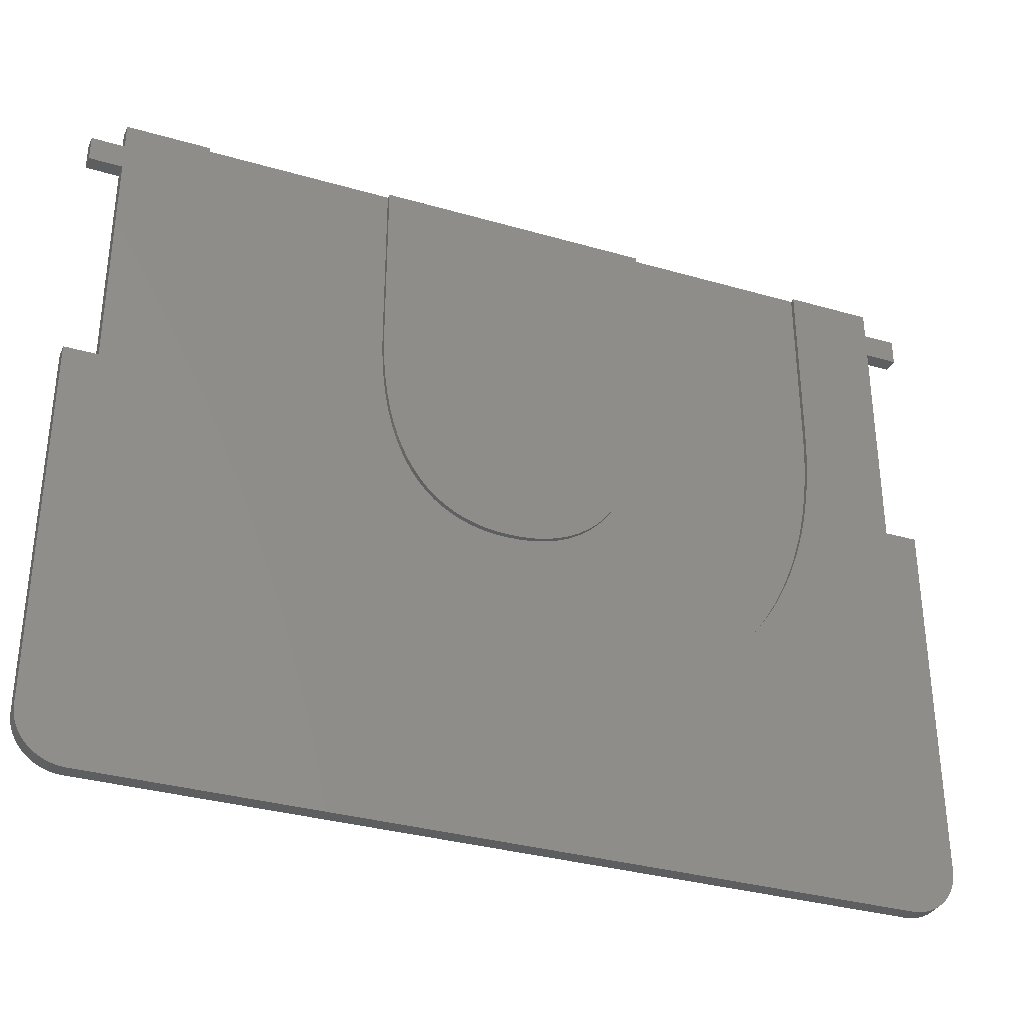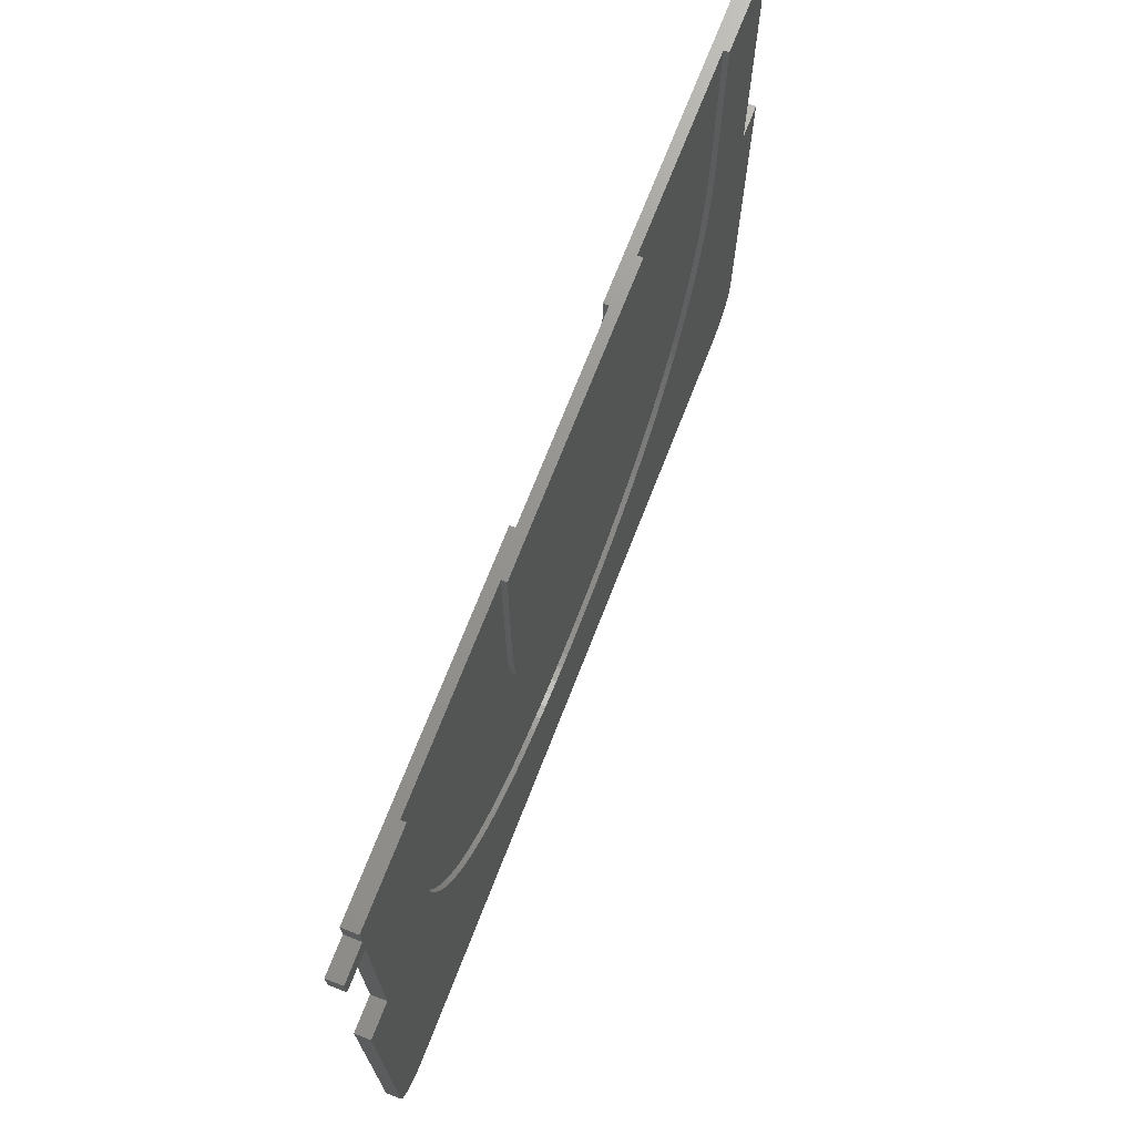
<metadata>
{"format":"stl","ext":"stl","renderer":"f3d","projection":"perspective","resolution":1024,"background":"white","views":[{"elev":-33.6,"azim":-21.5,"up":"+Y"},{"elev":71.2,"azim":-68.7,"up":"+Y"}]}
</metadata>
<code>
# stl→obj: 372 verts, 740 faces
v 0 3 0
v 0 25.61 0.9
v 0 25.61 0
v 0 3 0.9
v 0 39.61 0
v 0 41.21 0.9
v 0 41.21 0
v 0 39.61 0.9
v 52 42.8 0.9
v 46.78 42.8 0.6
v 46.78 42.8 0.9
v 32.57 42.8 0
v 35.38 42.8 0.6
v 32.57 42.8 0.3
v 18.62 42.8 0.6
v 21.11 42.8 0.3
v 52 42.8 0
v 18.62 42.8 0.9
v 35.38 42.8 0.9
v 7.145 42.8 0.6
v 2.001 42.8 0.9
v 7.145 42.8 0.9
v 21.11 42.8 0
v 2.001 42.8 0
v 2.001 39.61 0.9
v 2.001 41.21 0.9
v 7.134 31.88 0.9
v 2.001 25.61 0.9
v 3 0 0.9
v 2.739 0.01142 0.9
v 2.479 0.04558 0.9
v 2.224 0.1022 0.9
v 1.974 0.1809 0.9
v 1.732 0.2811 0.9
v 1.5 0.4019 0.9
v 1.279 0.5425 0.9
v 1.072 0.7019 0.9
v 0.8787 0.8787 0.9
v 0.7019 1.072 0.9
v 0.5425 1.279 0.9
v 0.4019 1.5 0.9
v 0.2811 1.732 0.9
v 0.1809 1.974 0.9
v 0.1022 2.224 0.9
v 0.04558 2.479 0.9
v 0.01142 2.739 0.9
v 52 41.21 0.9
v 52 39.61 0.9
v 46.79 31.88 0.9
v 52 25.61 0.9
v 46.3 25.93 0.9
v 46.45 26.86 0.9
v 46.12 25.02 0.9
v 45.92 24.13 0.9
v 46.78 30.83 0.9
v 54 39.61 0.9
v 54 41.21 0.9
v 54 3 0.9
v 54 25.61 0.9
v 51.78 0.1022 0.9
v 53.99 2.739 0.9
v 53.95 2.479 0.9
v 53.9 2.224 0.9
v 53.82 1.974 0.9
v 53.72 1.732 0.9
v 53.6 1.5 0.9
v 53.46 1.279 0.9
v 53.3 1.072 0.9
v 53.12 0.8787 0.9
v 52.93 0.7019 0.9
v 52.72 0.5425 0.9
v 52.5 0.4019 0.9
v 52.27 0.2811 0.9
v 52.03 0.1809 0.9
v 46.74 29.8 0.9
v 46.67 28.8 0.9
v 46.57 27.82 0.9
v 45.69 23.27 0.9
v 45.43 22.43 0.9
v 45.15 21.61 0.9
v 44.84 20.83 0.9
v 44.5 20.06 0.9
v 44.15 19.33 0.9
v 43.77 18.61 0.9
v 43.36 17.93 0.9
v 42.93 17.27 0.9
v 42.47 16.63 0.9
v 51 0 0.9
v 51.52 0.04558 0.9
v 51.26 0.01142 0.9
v 41.99 16.02 0.9
v 41.49 15.44 0.9
v 40.96 14.88 0.9
v 40.41 14.36 0.9
v 39.84 13.85 0.9
v 39.24 13.38 0.9
v 38.63 12.93 0.9
v 37.98 12.51 0.9
v 37.32 12.12 0.9
v 36.63 11.76 0.9
v 35.92 11.42 0.9
v 35.19 11.11 0.9
v 34.44 10.83 0.9
v 33.66 10.58 0.9
v 32.87 10.35 0.9
v 32.05 10.16 0.9
v 31.21 9.999 0.9
v 30.36 9.866 0.9
v 29.48 9.763 0.9
v 28.58 9.689 0.9
v 27.66 9.644 0.9
v 26.72 9.629 0.9
v 25.83 9.644 0.9
v 24.97 9.689 0.9
v 24.12 9.763 0.9
v 23.28 9.866 0.9
v 22.47 9.999 0.9
v 21.67 10.16 0.9
v 20.89 10.35 0.9
v 20.13 10.58 0.9
v 19.38 10.83 0.9
v 18.65 11.11 0.9
v 17.94 11.42 0.9
v 17.26 11.76 0.9
v 16.59 12.12 0.9
v 15.94 12.51 0.9
v 15.32 12.93 0.9
v 14.71 13.37 0.9
v 14.13 13.84 0.9
v 13.56 14.34 0.9
v 13.02 14.87 0.9
v 12.5 15.42 0.9
v 12 16 0.9
v 11.52 16.6 0.9
v 11.07 17.24 0.9
v 10.63 17.9 0.9
v 10.23 18.58 0.9
v 9.843 19.29 0.9
v 9.481 20.03 0.9
v 9.143 20.8 0.9
v 8.828 21.59 0.9
v 8.536 22.41 0.9
v 8.269 23.25 0.9
v 8.031 24.12 0.9
v 7.821 25.01 0.9
v 7.639 25.92 0.9
v 7.484 26.85 0.9
v 7.358 27.81 0.9
v 7.26 28.79 0.9
v 7.19 29.8 0.9
v 7.148 30.83 0.9
v 18.63 31.88 0.9
v 35.37 31.88 0.9
v 35.34 30.68 0.9
v 18.66 30.68 0.9
v 35.27 29.54 0.9
v 18.73 29.54 0.9
v 35.15 28.46 0.9
v 18.84 28.46 0.9
v 34.99 27.45 0.9
v 18.99 27.45 0.9
v 34.79 26.49 0.9
v 19.18 26.49 0.9
v 34.54 25.59 0.9
v 19.41 25.59 0.9
v 34.25 24.75 0.9
v 19.68 24.75 0.9
v 33.92 23.98 0.9
v 33.54 23.26 0.9
v 28.31 19.59 0.9
v 33.12 22.6 0.9
v 32.66 22.01 0.9
v 32.15 21.47 0.9
v 29.05 19.75 0.9
v 31.03 20.6 0.9
v 29.75 19.97 0.9
v 30.41 20.25 0.9
v 31.61 21 0.9
v 19.99 23.98 0.9
v 27.54 19.5 0.9
v 26.72 19.47 0.9
v 20.34 23.26 0.9
v 20.73 22.6 0.9
v 25.95 19.5 0.9
v 25.22 19.59 0.9
v 21.16 22.01 0.9
v 24.52 19.75 0.9
v 23.87 19.97 0.9
v 22.67 20.6 0.9
v 21.62 21.47 0.9
v 22.13 21 0.9
v 23.25 20.25 0.9
v 54 25.61 0
v 54 3 0
v 54 41.21 0
v 54 39.61 0
v 2.739 0.01142 0
v 3 0 0
v 52.5 0.4019 0
v 52.72 0.5425 0
v 1.974 0.1809 0
v 2.224 0.1022 0
v 51 0 0
v 3.112 12.71 0
v 50.82 12.71 0
v 53.99 2.739 0
v 53.95 2.479 0
v 53.9 2.224 0
v 53.82 1.974 0
v 53.72 1.732 0
v 53.6 1.5 0
v 53.46 1.279 0
v 53.3 1.072 0
v 53.12 0.8787 0
v 52.93 0.7019 0
v 52.27 0.2811 0
v 52.03 0.1809 0
v 32.57 22.68 0
v 52 39.61 0
v 52 25.61 0
v 52 41.21 0
v 51.78 0.1022 0
v 50.82 22.68 0
v 51.52 0.04558 0
v 51.26 0.01142 0
v 2.001 25.61 0
v 21.11 22.68 0
v 3.112 22.68 0
v 2.479 0.04558 0
v 2.001 39.61 0
v 2.001 41.21 0
v 1.732 0.2811 0
v 1.5 0.4019 0
v 1.279 0.5425 0
v 1.072 0.7019 0
v 0.8787 0.8787 0
v 0.7019 1.072 0
v 0.5425 1.279 0
v 0.4019 1.5 0
v 0.2811 1.732 0
v 0.1809 1.974 0
v 0.1022 2.224 0
v 0.04558 2.479 0
v 0.01142 2.739 0
v 50.82 12.71 0.3
v 32.57 22.68 0.3
v 50.82 22.68 0.3
v 21.11 22.68 0.3
v 3.112 12.71 0.3
v 3.112 22.68 0.3
v 35.37 31.88 0.6
v 46.79 31.88 0.6
v 46.78 30.83 0.6
v 35.34 30.68 0.6
v 46.74 29.8 0.6
v 35.27 29.54 0.6
v 46.67 28.8 0.6
v 46.57 27.82 0.6
v 35.15 28.46 0.6
v 46.45 26.86 0.6
v 46.3 25.93 0.6
v 34.99 27.45 0.6
v 46.12 25.02 0.6
v 45.92 24.13 0.6
v 34.79 26.49 0.6
v 45.69 23.27 0.6
v 45.43 22.43 0.6
v 34.54 25.59 0.6
v 45.15 21.61 0.6
v 44.84 20.83 0.6
v 34.25 24.75 0.6
v 44.5 20.06 0.6
v 44.15 19.33 0.6
v 33.92 23.98 0.6
v 43.77 18.61 0.6
v 43.36 17.93 0.6
v 33.54 23.26 0.6
v 42.93 17.27 0.6
v 42.47 16.63 0.6
v 33.12 22.6 0.6
v 41.99 16.02 0.6
v 41.49 15.44 0.6
v 40.96 14.88 0.6
v 32.66 22.01 0.6
v 40.41 14.36 0.6
v 39.84 13.85 0.6
v 32.15 21.47 0.6
v 39.24 13.38 0.6
v 38.63 12.93 0.6
v 37.98 12.51 0.6
v 31.61 21 0.6
v 37.32 12.12 0.6
v 36.63 11.76 0.6
v 31.03 20.6 0.6
v 35.92 11.42 0.6
v 35.19 11.11 0.6
v 30.41 20.25 0.6
v 34.44 10.83 0.6
v 33.66 10.58 0.6
v 29.75 19.97 0.6
v 32.87 10.35 0.6
v 32.05 10.16 0.6
v 29.05 19.75 0.6
v 31.21 9.999 0.6
v 30.36 9.866 0.6
v 28.31 19.59 0.6
v 29.48 9.763 0.6
v 28.58 9.689 0.6
v 27.54 19.5 0.6
v 27.66 9.644 0.6
v 26.72 19.47 0.6
v 26.72 9.629 0.6
v 25.83 9.644 0.6
v 25.95 19.5 0.6
v 24.97 9.689 0.6
v 25.22 19.59 0.6
v 23.28 9.866 0.6
v 24.52 19.75 0.6
v 24.12 9.763 0.6
v 21.67 10.16 0.6
v 23.87 19.97 0.6
v 20.13 10.58 0.6
v 23.25 20.25 0.6
v 18.65 11.11 0.6
v 22.67 20.6 0.6
v 22.47 9.999 0.6
v 16.59 12.12 0.6
v 22.13 21 0.6
v 15.32 12.93 0.6
v 21.62 21.47 0.6
v 13.56 14.34 0.6
v 21.16 22.01 0.6
v 20.89 10.35 0.6
v 12.5 15.42 0.6
v 20.73 22.6 0.6
v 11.52 16.6 0.6
v 20.34 23.26 0.6
v 10.23 18.58 0.6
v 19.99 23.98 0.6
v 9.481 20.03 0.6
v 19.68 24.75 0.6
v 8.828 21.59 0.6
v 19.41 25.59 0.6
v 19.38 10.83 0.6
v 8.269 23.25 0.6
v 19.18 26.49 0.6
v 8.031 24.12 0.6
v 18.99 27.45 0.6
v 7.639 25.92 0.6
v 18.84 28.46 0.6
v 7.358 27.81 0.6
v 18.73 29.54 0.6
v 7.19 29.8 0.6
v 18.66 30.68 0.6
v 7.148 30.83 0.6
v 18.63 31.88 0.6
v 17.94 11.42 0.6
v 7.134 31.88 0.6
v 17.26 11.76 0.6
v 15.94 12.51 0.6
v 14.71 13.37 0.6
v 14.13 13.84 0.6
v 13.02 14.87 0.6
v 12 16 0.6
v 11.07 17.24 0.6
v 10.63 17.9 0.6
v 9.843 19.29 0.6
v 9.143 20.8 0.6
v 8.536 22.41 0.6
v 7.821 25.01 0.6
v 7.484 26.85 0.6
v 7.26 28.79 0.6
f 1 2 3
f 2 1 4
f 5 6 7
f 6 5 8
f 9 10 11
f 12 13 10
f 13 14 15
f 16 15 14
f 17 10 9
f 12 10 17
f 13 12 14
f 13 18 19
f 18 13 15
f 20 21 22
f 23 15 16
f 15 23 20
f 20 24 21
f 24 20 23
f 6 25 26
f 25 6 8
f 25 27 22
f 27 28 29
f 4 29 28
f 29 4 30
f 26 22 21
f 25 22 26
f 27 25 28
f 30 4 31
f 31 4 32
f 32 4 33
f 33 4 34
f 34 4 35
f 35 4 36
f 36 4 37
f 37 4 38
f 38 4 39
f 39 4 40
f 40 4 41
f 41 4 42
f 42 4 43
f 43 4 44
f 44 4 45
f 4 28 2
f 45 4 46
f 11 47 9
f 47 11 48
f 48 49 50
f 51 50 52
f 53 50 51
f 54 50 53
f 50 49 55
f 48 11 49
f 47 56 57
f 56 47 48
f 50 58 59
f 60 58 50
f 58 60 61
f 61 60 62
f 62 60 63
f 63 60 64
f 64 60 65
f 65 60 66
f 66 60 67
f 67 60 68
f 68 60 69
f 69 60 70
f 70 60 71
f 71 60 72
f 72 60 73
f 73 60 74
f 50 55 75
f 50 75 76
f 50 76 77
f 50 77 52
f 78 50 54
f 79 50 78
f 80 50 79
f 81 50 80
f 82 50 81
f 83 50 82
f 50 83 60
f 84 60 83
f 85 60 84
f 86 60 85
f 87 60 86
f 88 60 87
f 60 88 89
f 89 88 90
f 91 88 87
f 92 88 91
f 93 88 92
f 94 88 93
f 95 88 94
f 96 88 95
f 97 88 96
f 98 88 97
f 99 88 98
f 100 88 99
f 101 88 100
f 102 88 101
f 103 88 102
f 104 88 103
f 105 88 104
f 106 88 105
f 107 88 106
f 108 88 107
f 109 88 108
f 110 88 109
f 111 88 110
f 112 88 111
f 29 112 113
f 29 113 114
f 29 114 115
f 29 115 116
f 29 116 117
f 29 117 118
f 29 118 119
f 29 119 120
f 29 120 121
f 112 29 88
f 122 29 121
f 123 29 122
f 124 29 123
f 125 29 124
f 126 29 125
f 127 29 126
f 128 29 127
f 129 29 128
f 130 29 129
f 131 29 130
f 132 29 131
f 133 29 132
f 134 29 133
f 135 29 134
f 136 29 135
f 137 29 136
f 138 29 137
f 139 29 138
f 140 29 139
f 141 29 140
f 142 29 141
f 143 29 142
f 144 29 143
f 145 29 144
f 146 29 145
f 147 29 146
f 148 29 147
f 149 29 148
f 150 29 149
f 151 29 150
f 29 151 27
f 152 153 19
f 153 152 154
f 155 154 152
f 154 155 156
f 157 156 155
f 156 157 158
f 159 158 157
f 158 159 160
f 161 160 159
f 160 161 162
f 163 162 161
f 162 163 164
f 165 164 163
f 164 165 166
f 167 166 165
f 166 167 168
f 168 167 169
f 170 169 167
f 171 170 172
f 172 170 173
f 174 173 170
f 175 176 177
f 175 174 176
f 173 174 178
f 179 180 167
f 180 179 181
f 182 181 179
f 183 184 182
f 184 183 185
f 185 186 187
f 187 186 188
f 189 190 191
f 189 186 190
f 192 186 189
f 188 186 192
f 186 185 183
f 181 182 184
f 170 167 180
f 178 174 175
f 169 170 171
f 152 19 18
f 58 193 59
f 193 58 194
f 56 195 57
f 195 56 196
f 197 29 30
f 29 197 198
f 199 71 72
f 71 199 200
f 201 32 33
f 32 201 202
f 203 204 205
f 1 204 198
f 198 204 203
f 203 194 206
f 203 206 207
f 203 207 208
f 203 208 209
f 203 209 210
f 203 210 211
f 203 211 212
f 203 212 213
f 203 213 214
f 203 214 215
f 203 215 200
f 203 200 199
f 203 199 216
f 203 216 217
f 194 205 193
f 218 219 220
f 219 12 221
f 203 217 222
f 223 193 205
f 203 222 224
f 203 224 225
f 194 203 205
f 193 223 220
f 218 220 223
f 219 218 12
f 221 12 17
f 219 195 196
f 195 219 221
f 226 227 228
f 1 198 197
f 1 197 229
f 1 229 202
f 3 204 1
f 230 227 226
f 227 230 23
f 231 23 230
f 23 231 24
f 5 231 230
f 231 5 7
f 1 202 201
f 1 201 232
f 1 232 233
f 1 233 234
f 1 234 235
f 1 235 236
f 1 236 237
f 1 237 238
f 1 238 239
f 1 239 240
f 1 240 241
f 1 241 242
f 1 242 243
f 1 243 244
f 204 3 228
f 228 3 226
f 229 30 31
f 30 229 197
f 237 40 238
f 40 237 39
f 242 45 243
f 45 242 44
f 244 4 1
f 4 244 46
f 224 60 89
f 60 224 222
f 198 88 29
f 88 198 203
f 232 33 34
f 33 232 201
f 202 31 32
f 31 202 229
f 235 36 37
f 36 235 234
f 236 37 38
f 37 236 235
f 238 41 239
f 41 238 40
f 240 43 241
f 43 240 42
f 239 42 240
f 42 239 41
f 236 39 237
f 39 236 38
f 241 44 242
f 44 241 43
f 243 46 244
f 46 243 45
f 222 74 60
f 74 222 217
f 65 209 64
f 209 65 210
f 62 206 61
f 206 62 207
f 61 194 58
f 194 61 206
f 200 70 71
f 70 200 215
f 234 35 36
f 35 234 233
f 233 34 35
f 34 233 232
f 217 73 74
f 73 217 216
f 64 208 63
f 208 64 209
f 63 207 62
f 207 63 208
f 67 211 66
f 211 67 212
f 216 72 73
f 72 216 199
f 225 89 90
f 89 225 224
f 203 90 88
f 90 203 225
f 66 210 65
f 210 66 211
f 69 213 68
f 213 69 214
f 215 69 70
f 69 215 214
f 68 212 67
f 212 68 213
f 231 21 24
f 21 231 26
f 231 6 26
f 6 231 7
f 226 25 230
f 25 226 28
f 5 25 8
f 25 5 230
f 226 2 28
f 2 226 3
f 47 17 9
f 17 47 221
f 195 47 57
f 47 195 221
f 50 219 48
f 219 50 220
f 219 56 48
f 56 219 196
f 193 50 59
f 50 193 220
f 245 246 247
f 246 248 14
f 245 248 246
f 249 248 245
f 248 249 250
f 14 248 16
f 218 247 246
f 247 218 223
f 205 247 223
f 247 205 245
f 205 249 245
f 249 205 204
f 249 228 250
f 228 249 204
f 228 248 250
f 248 228 227
f 248 23 16
f 23 248 227
f 218 14 12
f 14 218 246
f 251 252 10
f 252 251 253
f 254 253 251
f 253 254 255
f 256 255 254
f 255 256 257
f 257 256 258
f 259 258 256
f 258 259 260
f 260 259 261
f 262 261 259
f 261 262 263
f 263 262 264
f 265 264 262
f 266 265 267
f 268 267 265
f 267 268 269
f 269 268 270
f 270 271 272
f 272 271 273
f 274 273 271
f 275 274 276
f 277 276 274
f 276 277 278
f 278 277 279
f 279 280 281
f 281 280 282
f 282 280 283
f 283 284 285
f 251 10 13
f 264 265 266
f 271 270 268
f 273 274 275
f 280 279 277
f 284 283 280
f 285 284 286
f 287 286 284
f 286 287 288
f 288 287 289
f 289 287 290
f 291 290 287
f 290 291 292
f 292 291 293
f 294 293 291
f 293 294 295
f 295 294 296
f 297 296 294
f 296 297 298
f 298 297 299
f 300 299 297
f 299 300 301
f 301 300 302
f 303 302 300
f 302 303 304
f 304 303 305
f 306 305 303
f 305 306 307
f 307 306 308
f 309 308 306
f 308 309 310
f 311 310 309
f 311 312 310
f 313 311 314
f 311 313 312
f 315 314 316
f 314 315 313
f 317 316 318
f 316 319 315
f 320 318 321
f 316 317 319
f 322 321 323
f 324 323 325
f 318 326 317
f 327 325 328
f 318 320 326
f 329 328 330
f 331 330 332
f 321 333 320
f 334 332 335
f 336 335 337
f 321 322 333
f 338 337 339
f 340 339 341
f 342 341 343
f 323 344 322
f 345 343 346
f 347 346 348
f 349 348 350
f 351 350 352
f 353 352 354
f 323 324 344
f 355 354 356
f 325 357 324
f 358 356 15
f 325 359 357
f 325 327 359
f 328 360 327
f 328 329 360
f 330 361 329
f 330 362 361
f 330 331 362
f 332 363 331
f 332 334 363
f 335 364 334
f 335 336 364
f 337 365 336
f 337 366 365
f 337 338 366
f 339 367 338
f 339 340 367
f 341 368 340
f 341 342 368
f 343 369 342
f 343 345 369
f 346 347 345
f 348 370 347
f 348 349 370
f 350 371 349
f 350 351 371
f 352 372 351
f 352 353 372
f 354 355 353
f 358 15 20
f 356 358 355
f 308 111 110
f 111 308 310
f 307 110 109
f 110 307 308
f 305 109 108
f 109 305 307
f 304 108 107
f 108 304 305
f 302 107 106
f 107 302 304
f 301 106 105
f 106 301 302
f 299 105 104
f 105 299 301
f 298 104 103
f 104 298 299
f 296 103 102
f 103 296 298
f 295 102 101
f 102 295 296
f 293 101 100
f 101 293 295
f 292 100 99
f 100 292 293
f 290 99 98
f 99 290 292
f 289 98 97
f 98 289 290
f 288 97 96
f 97 288 289
f 286 96 95
f 96 286 288
f 285 95 94
f 95 285 286
f 283 94 93
f 94 283 285
f 283 92 282
f 92 283 93
f 282 91 281
f 91 282 92
f 281 87 279
f 87 281 91
f 279 86 278
f 86 279 87
f 278 85 276
f 85 278 86
f 276 84 275
f 84 276 85
f 275 83 273
f 83 275 84
f 273 82 272
f 82 273 83
f 272 81 270
f 81 272 82
f 270 80 269
f 80 270 81
f 269 79 267
f 79 269 80
f 267 78 266
f 78 267 79
f 266 54 264
f 54 266 78
f 264 53 263
f 53 264 54
f 263 51 261
f 51 263 53
f 261 52 260
f 52 261 51
f 260 77 258
f 77 260 52
f 258 76 257
f 76 258 77
f 257 75 255
f 75 257 76
f 255 55 253
f 55 255 75
f 253 49 252
f 49 253 55
f 252 11 10
f 11 252 49
f 153 13 19
f 13 153 251
f 154 251 153
f 251 154 254
f 156 254 154
f 254 156 256
f 158 256 156
f 256 158 259
f 160 259 158
f 259 160 262
f 162 262 160
f 262 162 265
f 164 265 162
f 265 164 268
f 166 268 164
f 268 166 271
f 168 271 166
f 271 168 274
f 169 274 168
f 274 169 277
f 171 277 169
f 277 171 280
f 172 280 171
f 280 172 284
f 173 284 172
f 284 173 287
f 291 173 178
f 173 291 287
f 294 178 175
f 178 294 291
f 297 175 177
f 175 297 294
f 300 177 176
f 177 300 297
f 303 176 174
f 176 303 300
f 306 174 170
f 174 306 303
f 309 170 180
f 170 309 306
f 311 180 181
f 180 311 309
f 314 181 184
f 181 314 311
f 316 184 185
f 184 316 314
f 318 185 187
f 185 318 316
f 321 187 188
f 187 321 318
f 323 188 192
f 188 323 321
f 325 192 189
f 192 325 323
f 328 189 191
f 189 328 325
f 330 191 190
f 191 330 328
f 330 186 332
f 186 330 190
f 332 183 335
f 183 332 186
f 335 182 337
f 182 335 183
f 337 179 339
f 179 337 182
f 339 167 341
f 167 339 179
f 341 165 343
f 165 341 167
f 343 163 346
f 163 343 165
f 346 161 348
f 161 346 163
f 348 159 350
f 159 348 161
f 350 157 352
f 157 350 159
f 352 155 354
f 155 352 157
f 354 152 356
f 152 354 155
f 356 18 15
f 18 356 152
f 27 20 22
f 20 27 358
f 151 358 27
f 358 151 355
f 150 355 151
f 355 150 353
f 149 353 150
f 353 149 372
f 148 372 149
f 372 148 351
f 147 351 148
f 351 147 371
f 146 371 147
f 371 146 349
f 145 349 146
f 349 145 370
f 144 370 145
f 370 144 347
f 143 347 144
f 347 143 345
f 142 345 143
f 345 142 369
f 141 369 142
f 369 141 342
f 140 342 141
f 342 140 368
f 139 368 140
f 368 139 340
f 138 340 139
f 340 138 367
f 137 367 138
f 367 137 338
f 136 338 137
f 338 136 366
f 135 366 136
f 366 135 365
f 134 365 135
f 365 134 336
f 133 336 134
f 336 133 364
f 132 364 133
f 364 132 334
f 131 334 132
f 334 131 363
f 331 131 130
f 131 331 363
f 362 130 129
f 130 362 331
f 361 129 128
f 129 361 362
f 329 128 127
f 128 329 361
f 360 127 126
f 127 360 329
f 327 126 125
f 126 327 360
f 359 125 124
f 125 359 327
f 357 124 123
f 124 357 359
f 324 123 122
f 123 324 357
f 344 122 121
f 122 344 324
f 322 121 120
f 121 322 344
f 333 120 119
f 120 333 322
f 320 119 118
f 119 320 333
f 326 118 117
f 118 326 320
f 317 117 116
f 117 317 326
f 319 116 115
f 116 319 317
f 315 115 114
f 115 315 319
f 313 114 113
f 114 313 315
f 312 113 112
f 113 312 313
f 310 112 111
f 112 310 312

</code>
